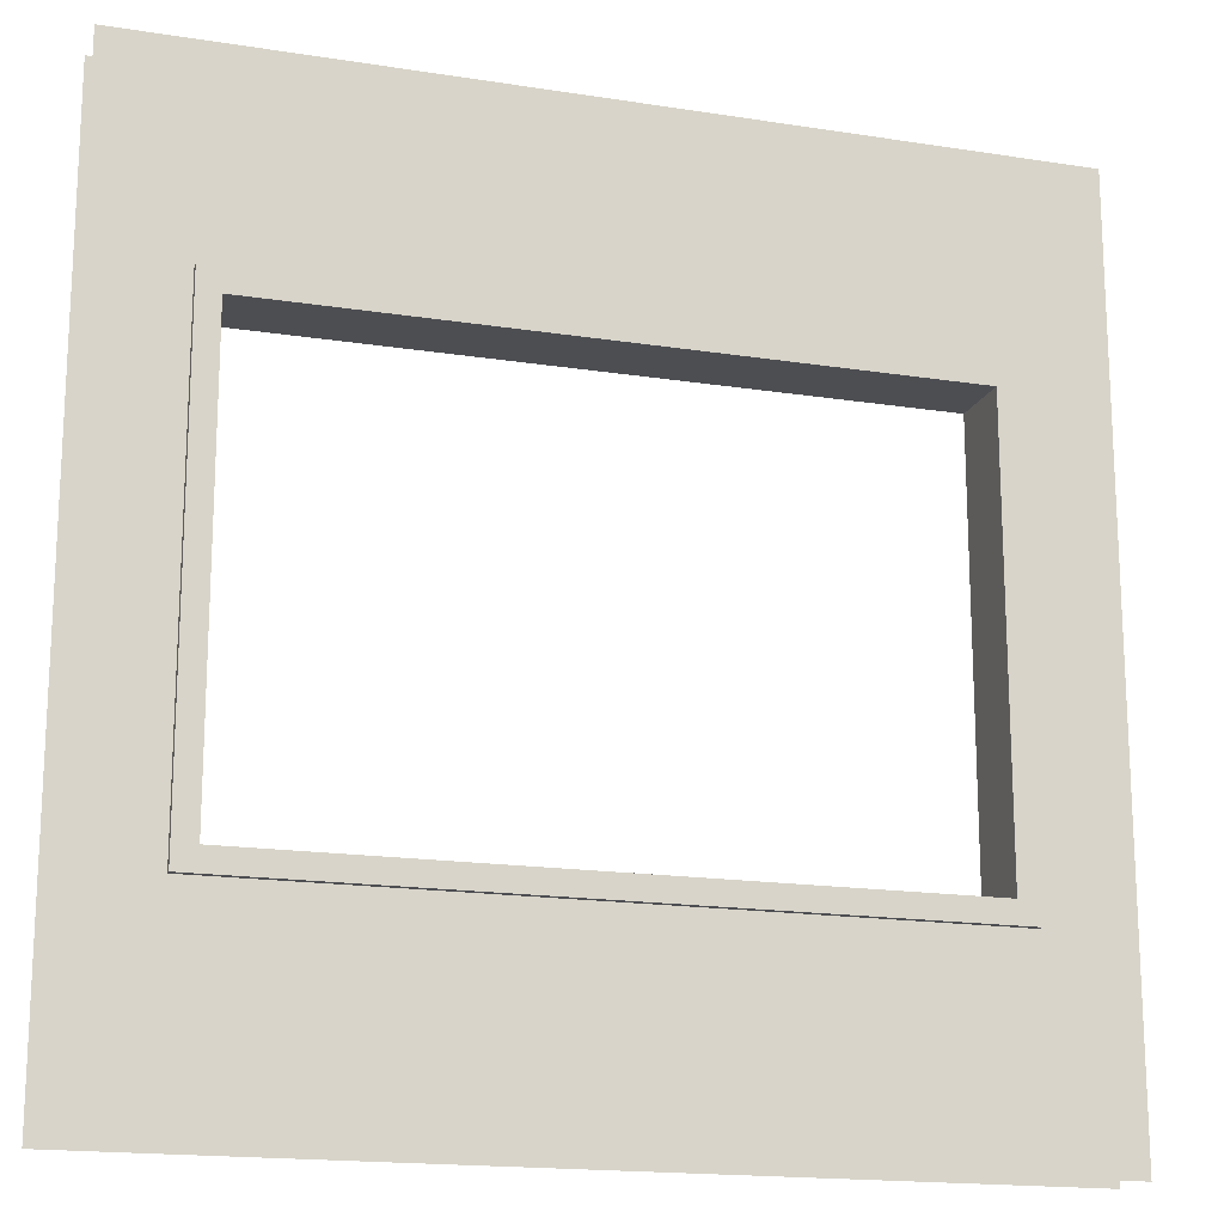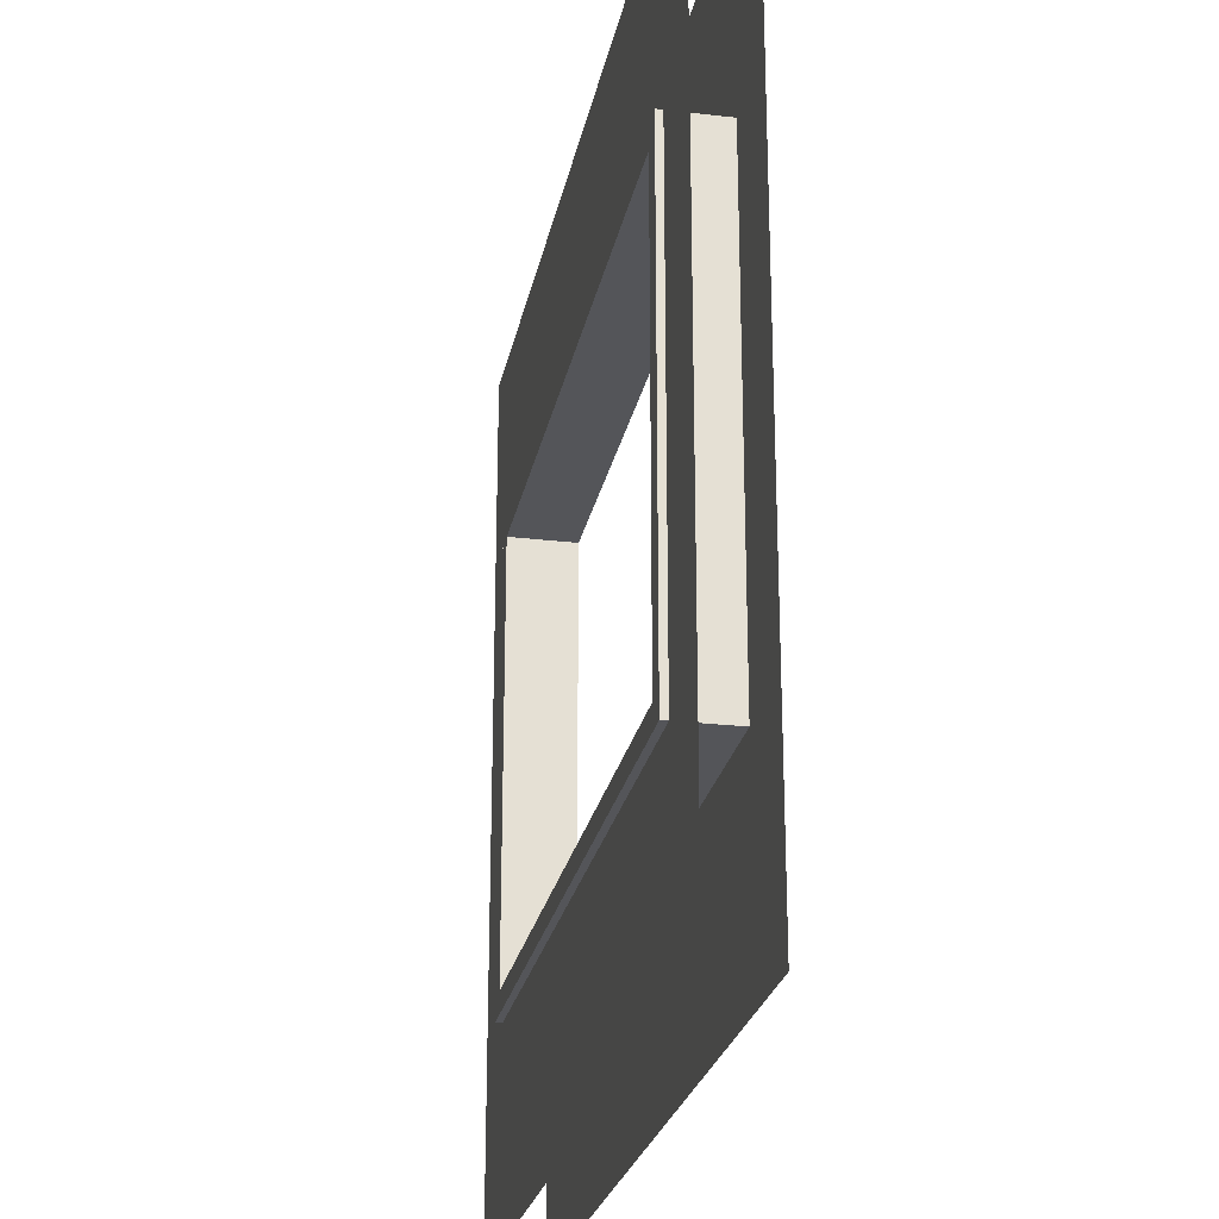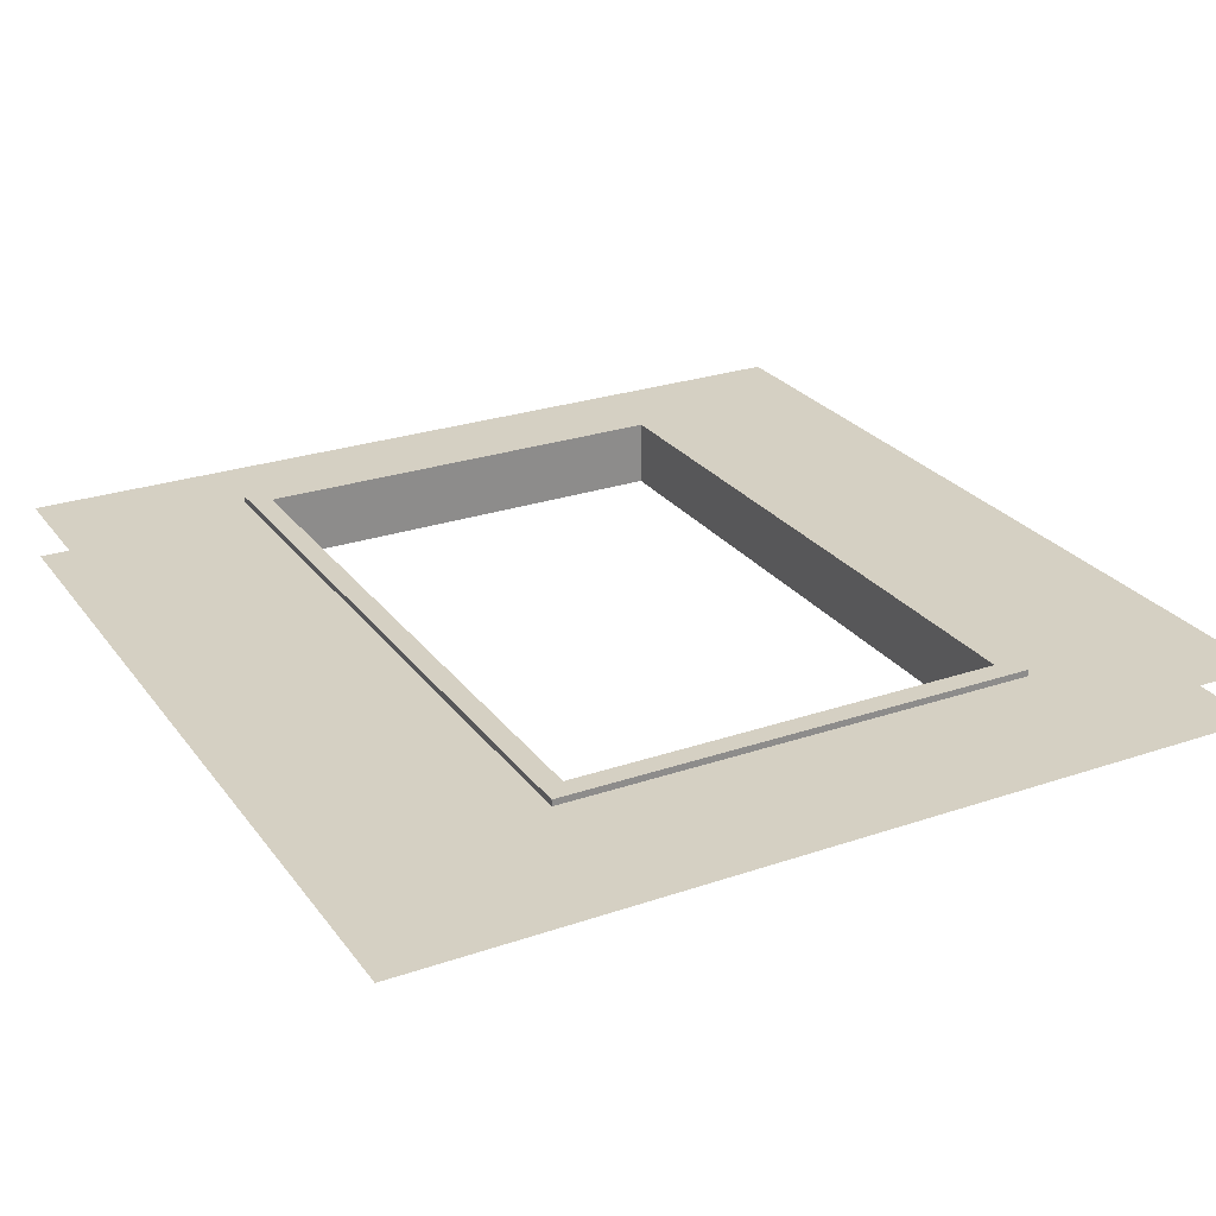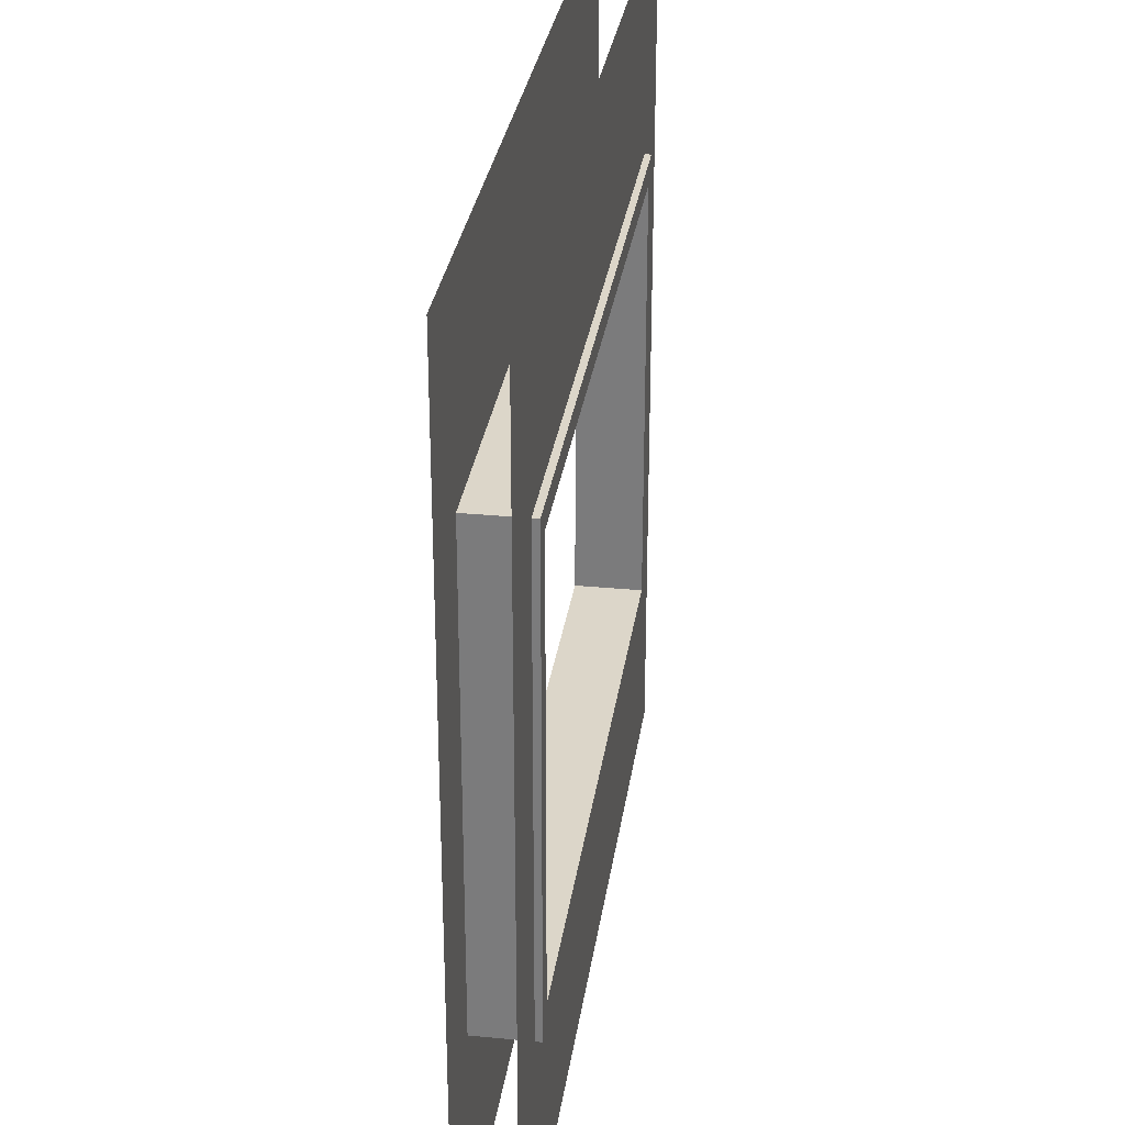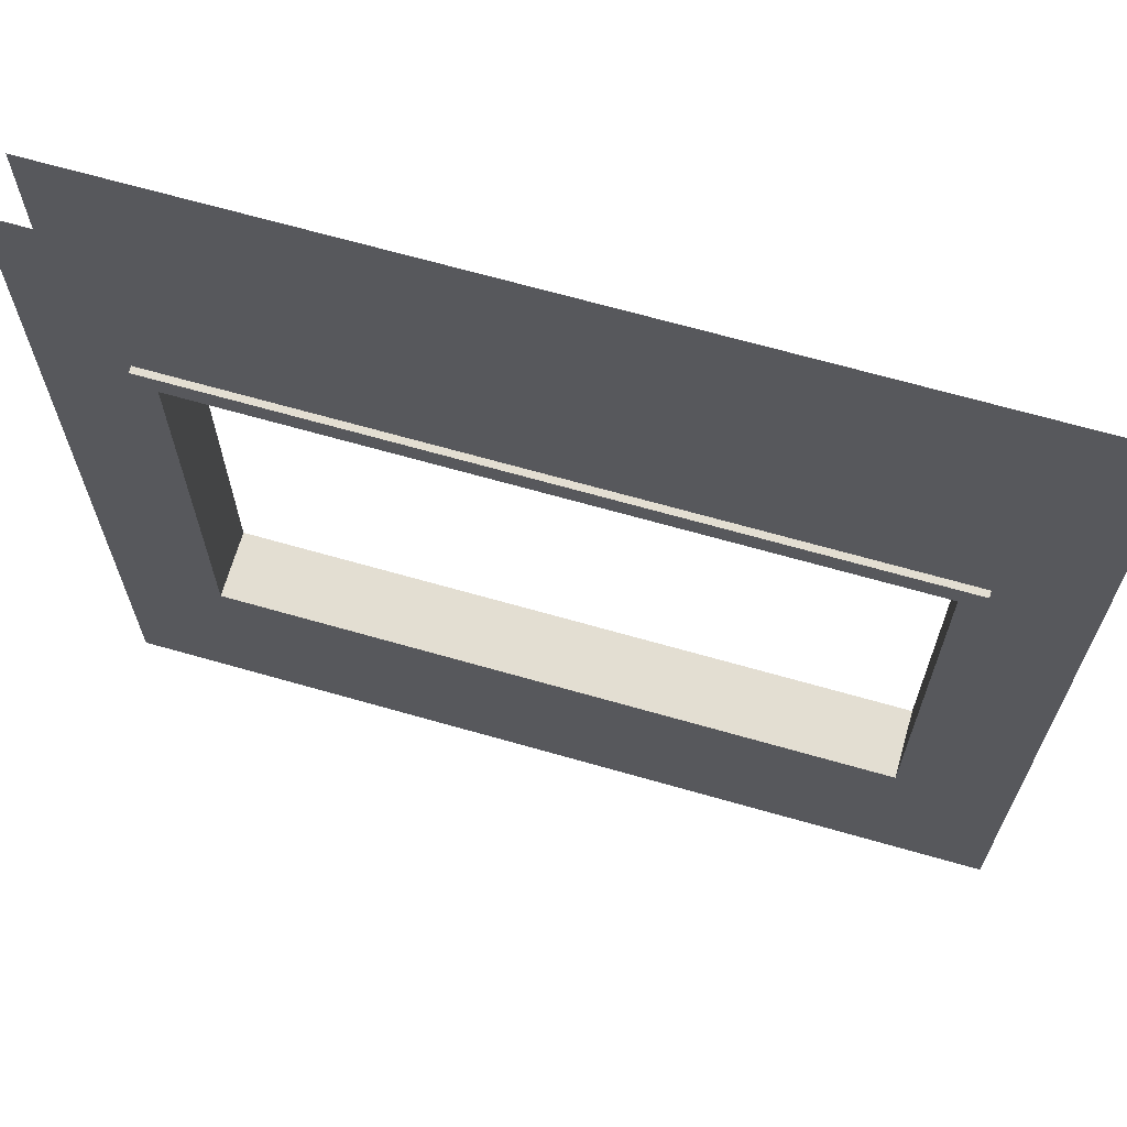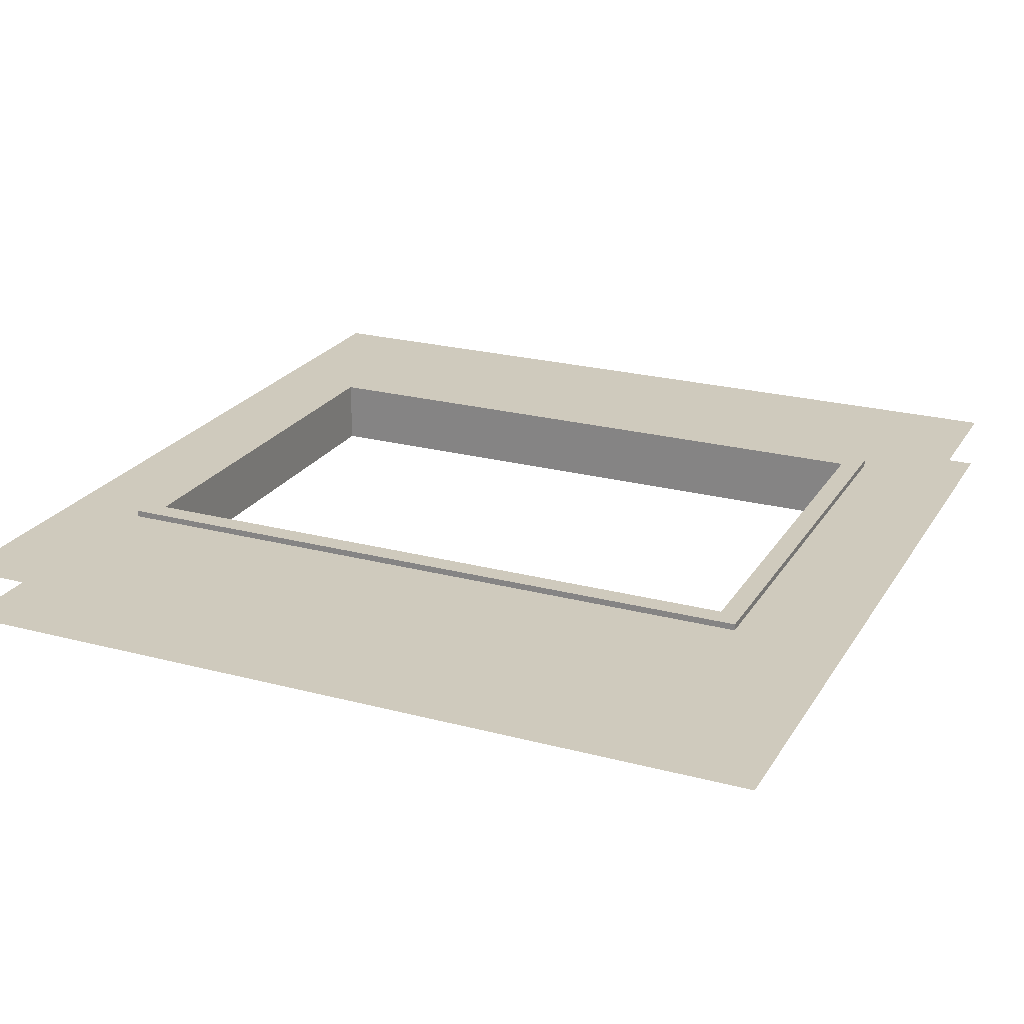
<metadata>
{"format":"obj","ext":"obj","renderer":"f3d","projection":"perspective","resolution":1024,"background":"white","views":[{"elev":-17.1,"azim":-17.5,"up":"+Z"},{"elev":-24.6,"azim":-100.9,"up":"+Z"},{"elev":26.2,"azim":61.7,"up":"+Y"},{"elev":30.2,"azim":-81.9,"up":"+Z"},{"elev":67.4,"azim":16.0,"up":"+Z"},{"elev":23.1,"azim":-155.8,"up":"+Y"}]}
</metadata>
<code>
o c_box_004
v 0 -25 0
v 0 -25 100
v 0 -6e-06 0
v 0 -6e-06 100
v 400 -25 0
v 400 -25 100
v 400 -6e-06 0
v 400 -6e-06 100
f 2 3 1
f 4 7 3
f 8 5 7
f 6 1 5
f 7 1 3
f 4 6 8
f 2 4 3
f 4 8 7
f 8 6 5
f 6 2 1
f 7 5 1
f 4 2 6
o c_box_003
v 0 -25 0
v 0 -25 100
v 0 -6e-06 0
v 0 -6e-06 100
v 400 -25 0
v 400 -25 100
v 400 -6e-06 0
v 400 -6e-06 100
f 10 11 9
f 12 15 11
f 16 13 15
f 14 9 13
f 15 9 11
f 12 14 16
f 10 12 11
f 12 16 15
f 16 14 13
f 14 10 9
f 15 13 9
f 12 10 14
o c_box_002
v 0 -25 0
v 0 -25 400
v 0 -6e-06 0
v 0 -6e-06 400
v 50 -25 0
v 50 -25 400
v 50 -6e-06 0
v 50 -6e-06 400
f 18 19 17
f 20 23 19
f 24 21 23
f 22 17 21
f 23 17 19
f 20 22 24
f 18 20 19
f 20 24 23
f 24 22 21
f 22 18 17
f 23 21 17
f 20 18 22
o c_box_001
v 0 -25 0
v 0 -25 400
v 0 -6e-06 0
v 0 -6e-06 400
v 50 -25 0
v 50 -25 400
v 50 -6e-06 0
v 50 -6e-06 400
f 26 27 25
f 28 31 27
f 32 29 31
f 30 25 29
f 31 25 27
f 28 30 32
f 26 28 27
f 28 32 31
f 32 30 29
f 30 26 25
f 31 29 25
f 28 26 30
o co_culling
v 0 -28 0
v 0 -28 400
v 0 3 0
v 0 3 400
v 400 -28 0
v 400 -28 400
v 400 3 0
v 400 3 400
f 35 34 33
f 39 36 35
f 37 40 39
f 33 38 37
f 33 39 35
f 38 36 40
f 35 36 34
f 39 40 36
f 37 38 40
f 33 34 38
f 33 37 39
f 38 34 36
o g_trim
v 350 3 300
v 350 3 100
v 50 3 300
v 50 3 100
v 40 -28 90
v 40 -28 310
v 360 -28 90
v 360 -28 310
v 50 -28 100
v 50 -28 300
v 350 -28 100
v 350 -28 300
v 50 3 100
v 50 3 300
v 350 3 100
v 350 3 300
v 40 -28 90
v 40 -28 310
v 360 -28 90
v 360 -28 310
v 50 -28 100
v 50 -28 300
v 350 -28 100
v 350 -28 300
v 360 -28 310
v 40 -28 310
v 360 3 90
v 360 3 310
v 360 -28 90
v 40 -28 90
v 50 3 100
v 350 3 100
v 40 3 90
v 360 3 90
v 350 3 300
v 350 3 100
v 360 3 90
v 360 3 310
v 50 3 300
v 50 3 100
v 40 3 90
v 40 3 310
v 50 3 300
v 350 3 300
v 40 3 310
v 360 3 310
v 40 -28 90
v 40 -28 310
v 40 3 90
v 40 3 310
v 40 3 310
v 360 3 310
v 40 3 90
v 360 3 90
f 49 43 50
f 62 56 64
f 61 59 63
f 64 58 62
f 63 53 61
f 88 89 87
f 51 48 52
f 50 45 49
f 52 42 51
f 65 91 66
f 70 94 69
f 47 68 48
f 74 71 72
f 75 77 76
f 81 79 80
f 83 86 84
f 49 44 43
f 62 54 56
f 61 57 59
f 64 60 58
f 63 55 53
f 88 90 89
f 51 47 48
f 50 46 45
f 52 41 42
f 65 92 91
f 70 93 94
f 47 67 68
f 74 73 71
f 75 78 77
f 81 82 79
f 83 85 86
o g_wall
v 40 -25 90
v 40 -25 310
v 360 -25 90
v 360 -25 310
v 400 -25 400
v 400 -25 -2.4e-05
v 0 -25 400
v 0 -25 -2.4e-05
v 360 -1.6e-05 310
v 360 -1.6e-05 90
v 360 -25 90
v 360 -25 310
v 400 -25 400
v 400 -25 -2.4e-05
v 40 3.3e-05 90
v 40 3.3e-05 310
v 0 3.9e-05 400
v 0 3.9e-05 -2.4e-05
v 400 -2.2e-05 400
v 400 -2.2e-05 -2.4e-05
v 40 3.3e-05 90
v 40 3.3e-05 310
v 0 3.9e-05 400
v 0 3.9e-05 -2.4e-05
f 98 101 96
f 95 100 97
f 96 102 95
f 110 113 103
f 105 107 106
f 104 112 109
f 103 114 104
f 115 117 116
f 98 99 101
f 95 102 100
f 96 101 102
f 110 111 113
f 105 108 107
f 104 114 112
f 103 113 114
f 115 118 117

</code>
